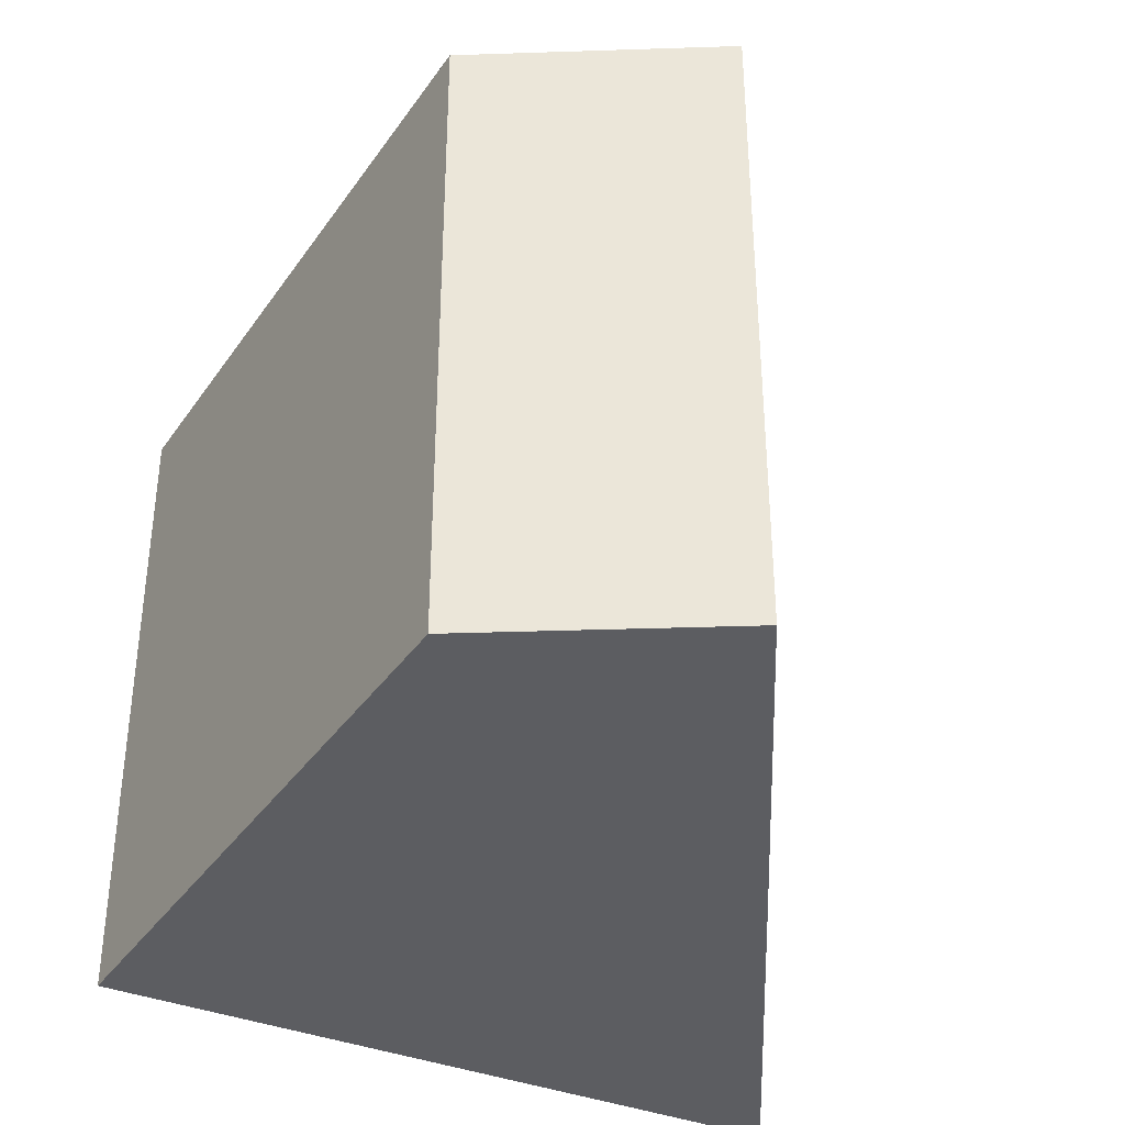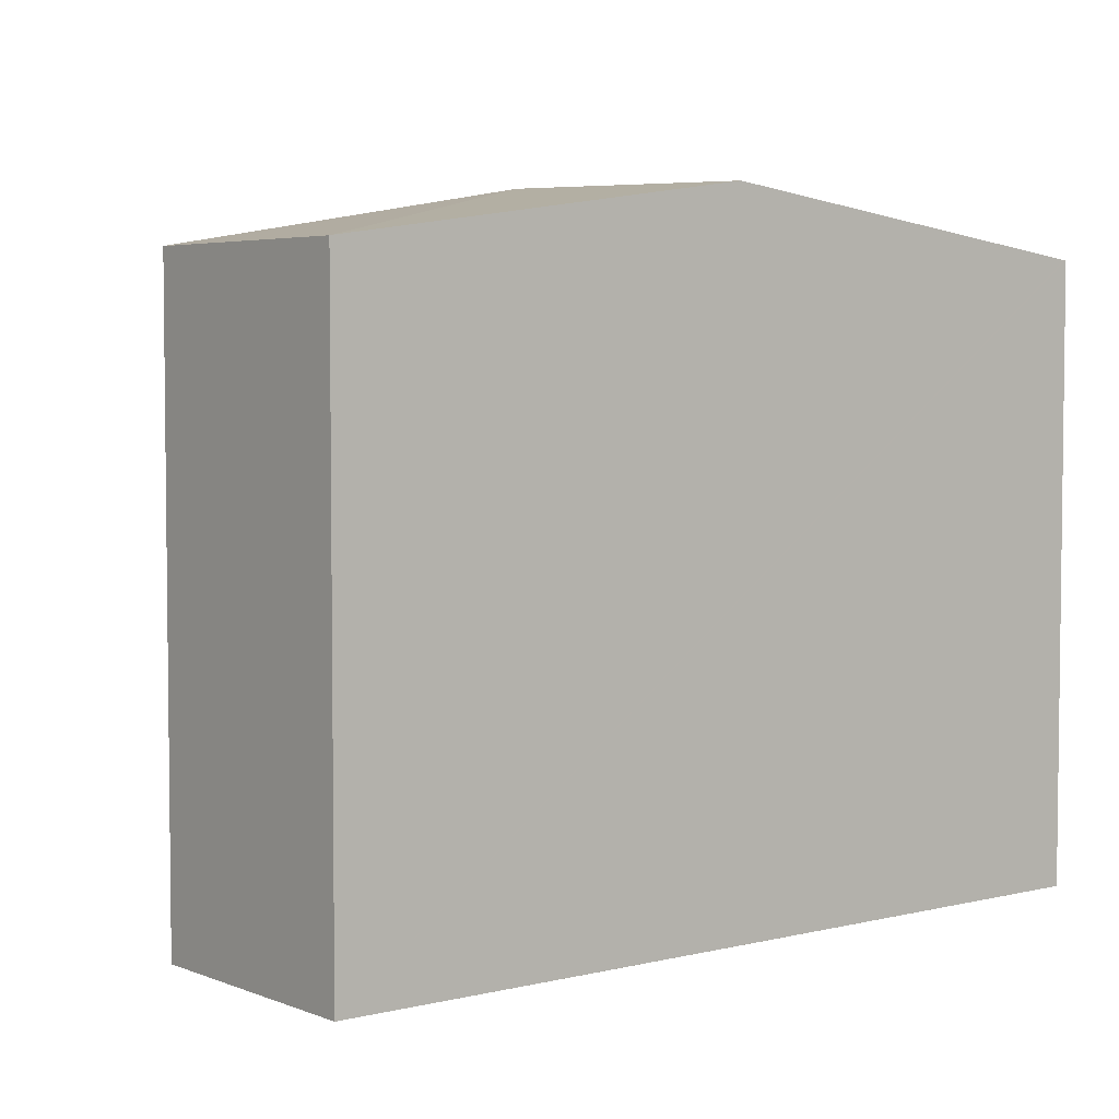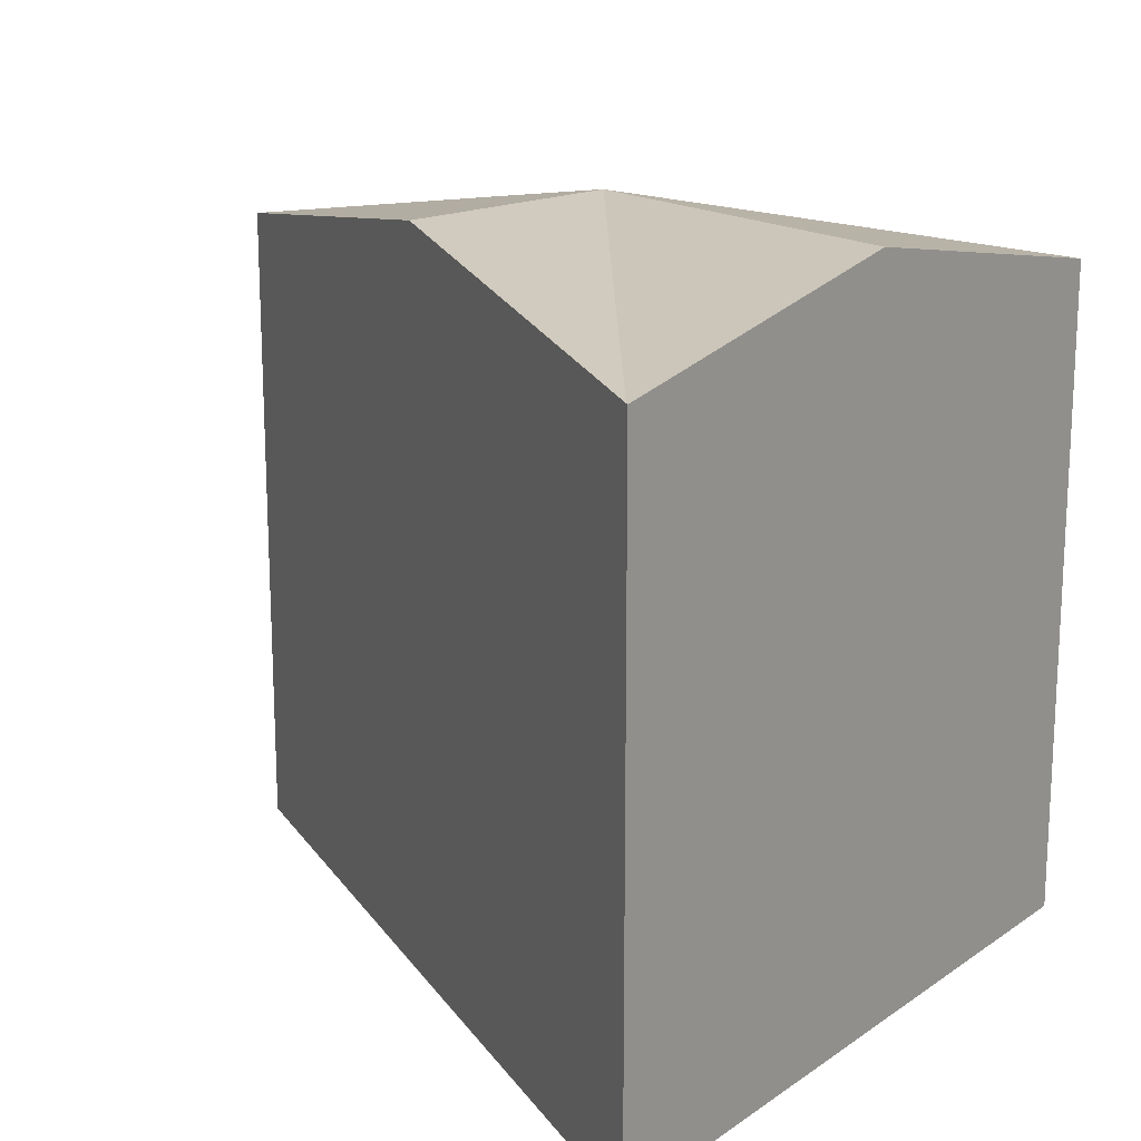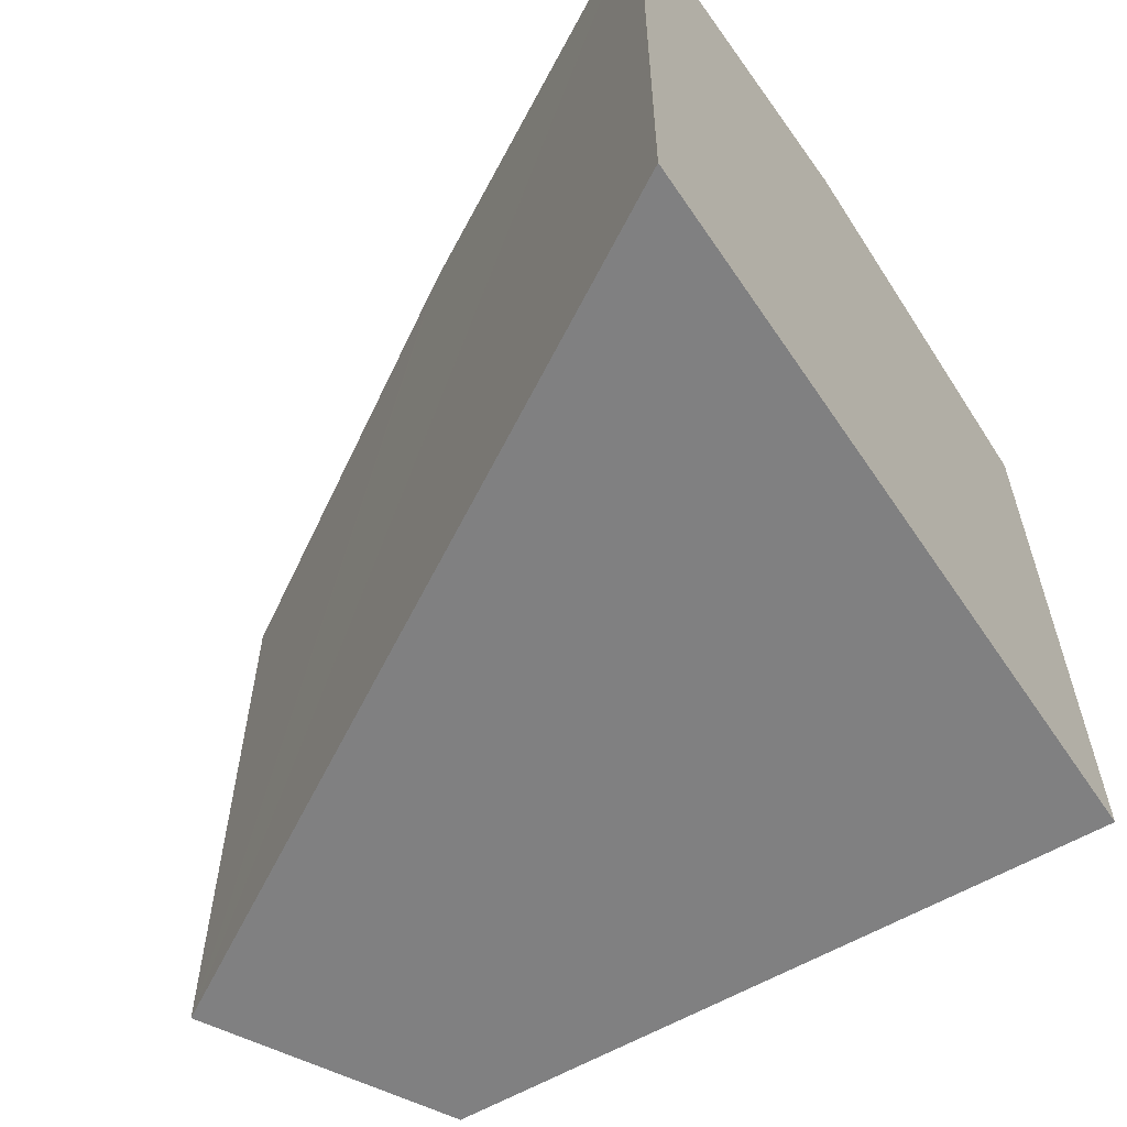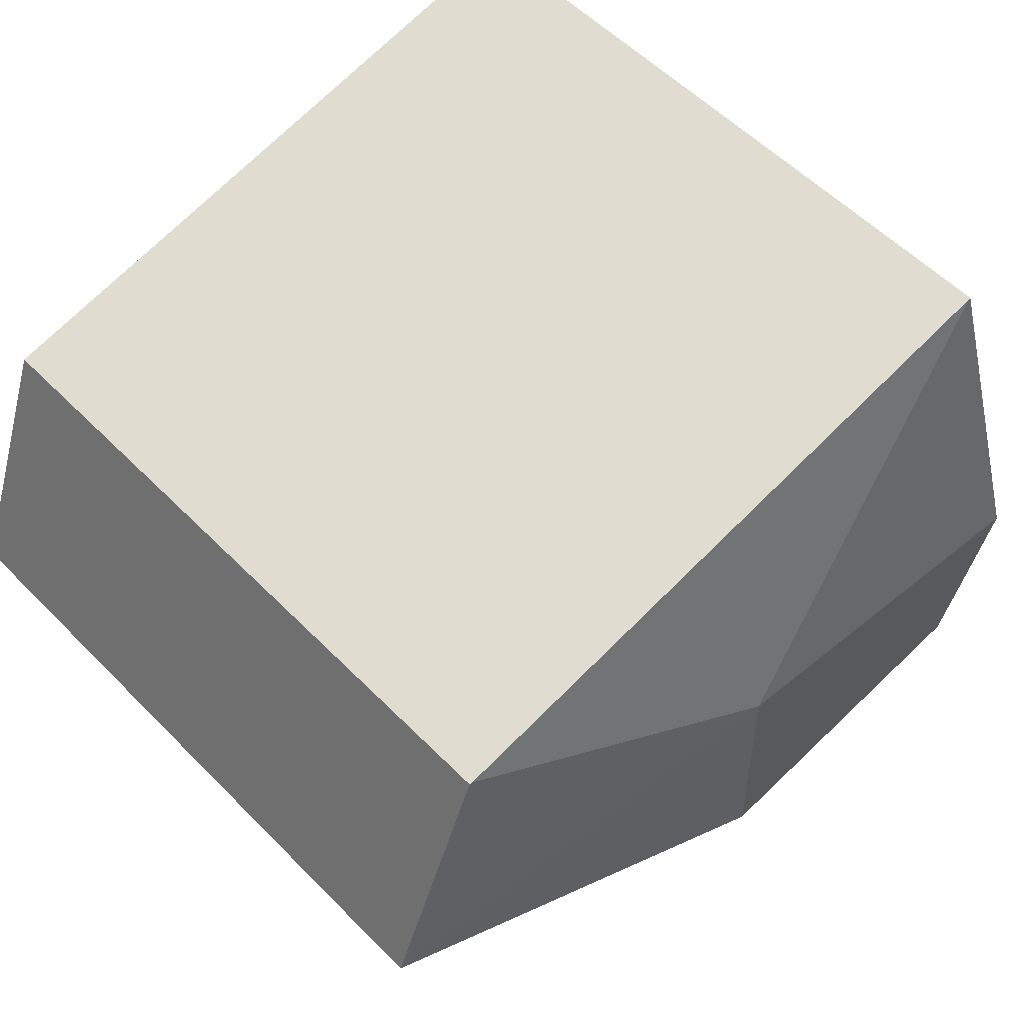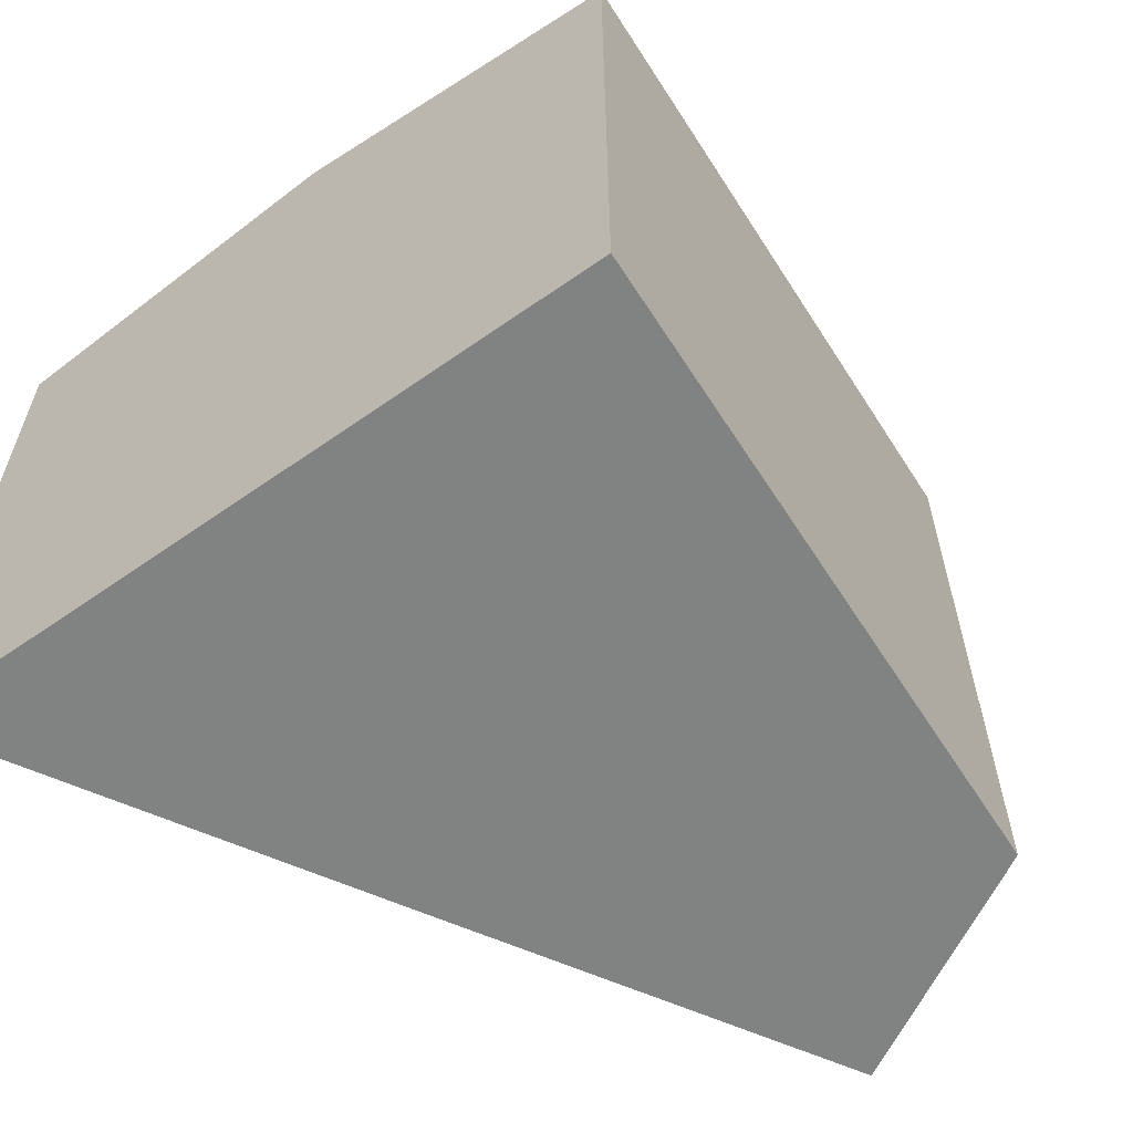
<metadata>
{"format":"obj","ext":"obj","renderer":"f3d","projection":"perspective","resolution":1024,"background":"white","views":[{"elev":-37.2,"azim":71.7,"up":"+Y"},{"elev":4.4,"azim":120.6,"up":"+Y"},{"elev":17.1,"azim":-134.3,"up":"+Y"},{"elev":-60.1,"azim":-137.3,"up":"+Y"},{"elev":55.6,"azim":136.7,"up":"+Z"},{"elev":-60.6,"azim":-45.4,"up":"+Y"}]}
</metadata>
<code>
v  1.299 16.82 8.355
v  0.065 15.35 0.025
v  0 15.35 9.396e-16
v  10.05 16.82 9.446
v  9.962 16.82 3.791
v  2.651 15.35 16.71
v  2.6 15.34 16.72
v  17.63 15.35 13.49
v  17.7 15.34 13.47
v  19.92 15.34 7.598
v  19.86 15.35 7.576
v  10.17 16.79 3.871
v  19.92 -4.652e-16 7.598
v  19.86 -4.639e-16 7.576
v  0.065 -1.531e-18 0.025
v  0 0 0
v  9.962 -2.321e-16 3.791
v  10.17 -2.37e-16 3.871
v  2.6 -1.024e-15 16.72
v  1.299 -5.116e-16 8.355
v  2.651 -1.023e-15 16.71
v  17.63 -8.258e-16 13.49
v  17.7 -8.25e-16 13.47
g defaultobject
f 1 2 3
f 2 1 4
f 4 5 2
f 6 1 7
f 1 6 4
f 6 8 4
f 9 4 8
f 4 9 10
f 4 10 11
f 12 4 11
f 4 12 5
f 13 11 10
f 11 13 12
f 12 13 5
f 5 13 2
f 2 13 3
f 3 13 14
f 3 14 15
f 3 15 16
f 15 14 17
f 17 14 18
f 16 1 3
f 1 16 7
f 7 16 19
f 19 16 20
f 19 6 7
f 6 19 8
f 8 19 21
f 8 21 22
f 8 22 9
f 9 22 23
f 23 10 9
f 10 23 13
f 22 13 23
f 13 22 21
f 13 21 14
f 14 21 18
f 18 21 19
f 18 19 20
f 18 20 17
f 17 20 15
f 15 20 16

</code>
